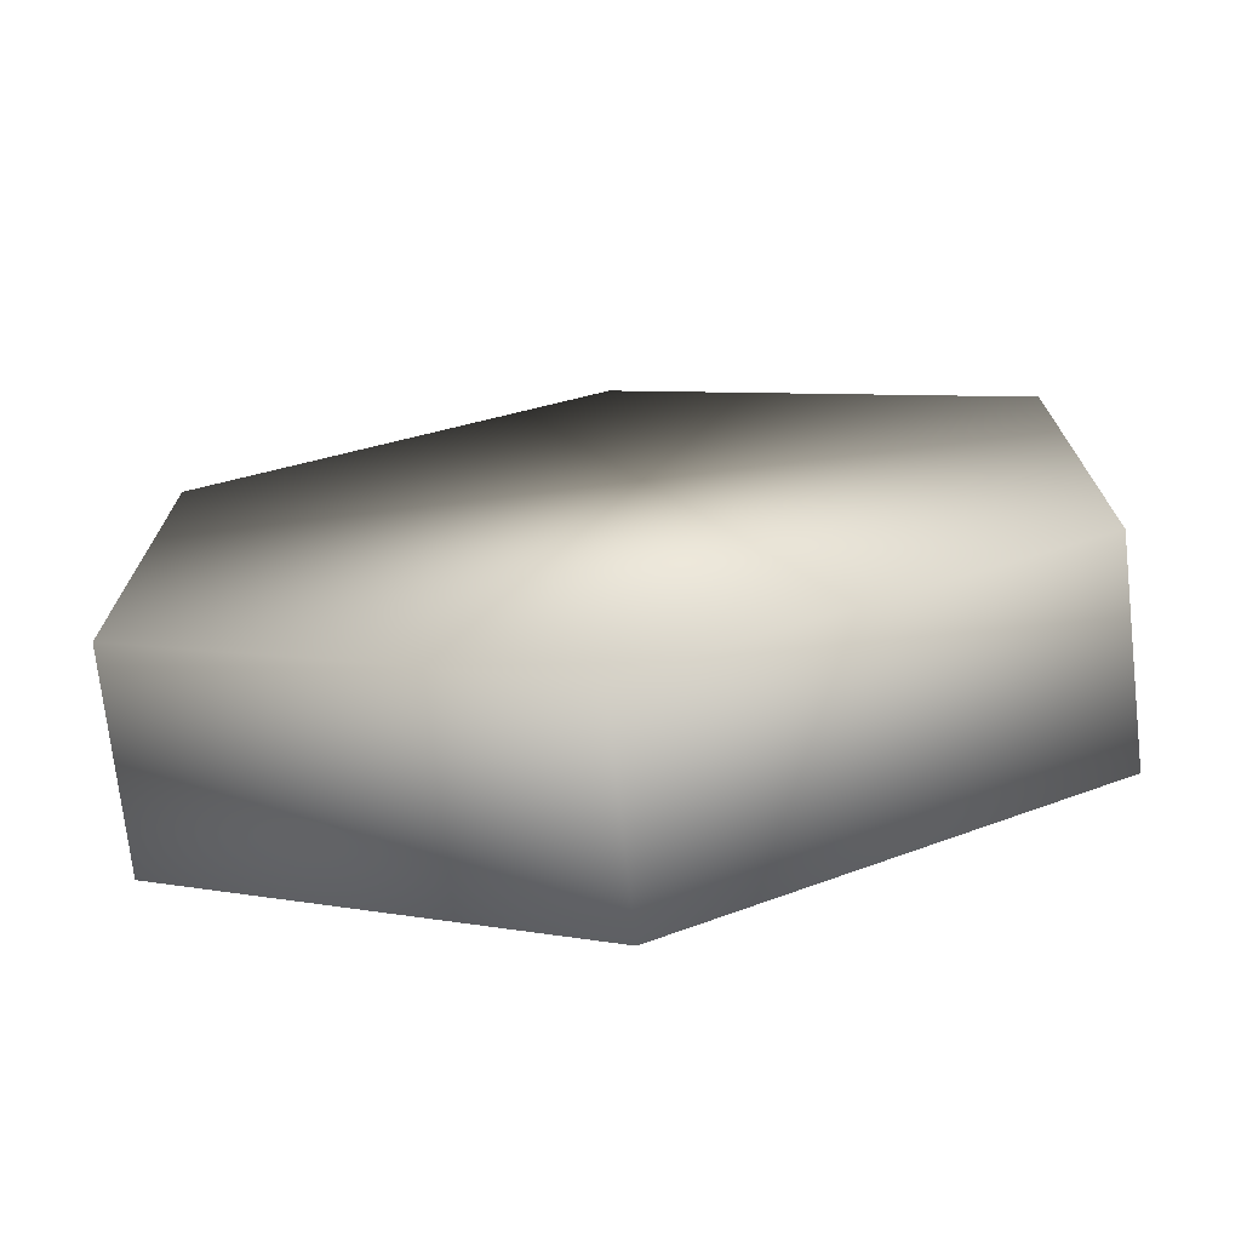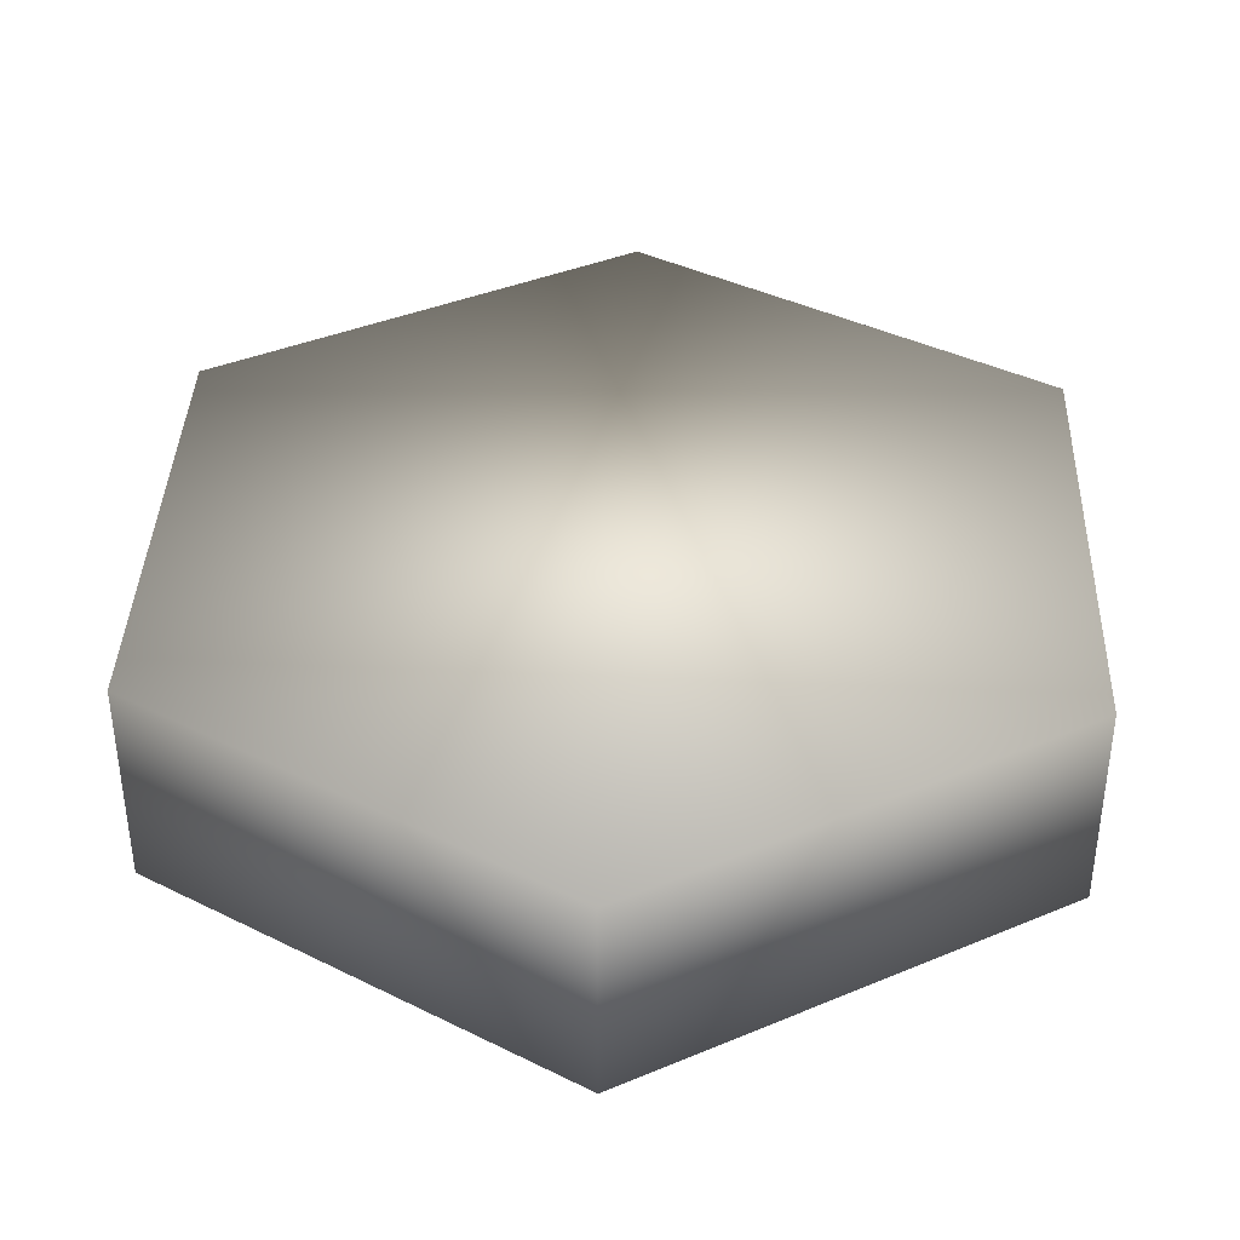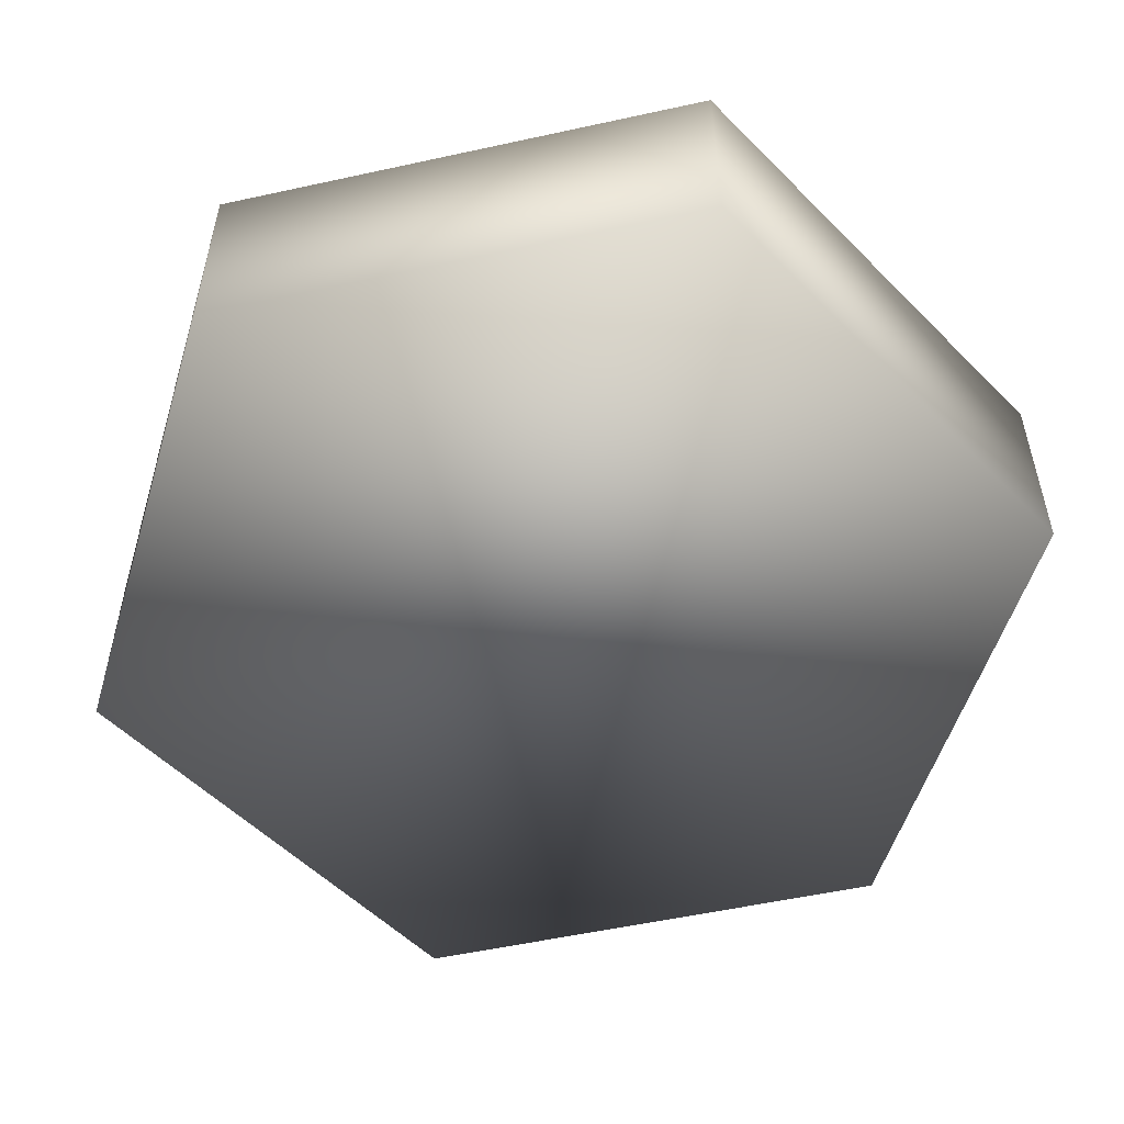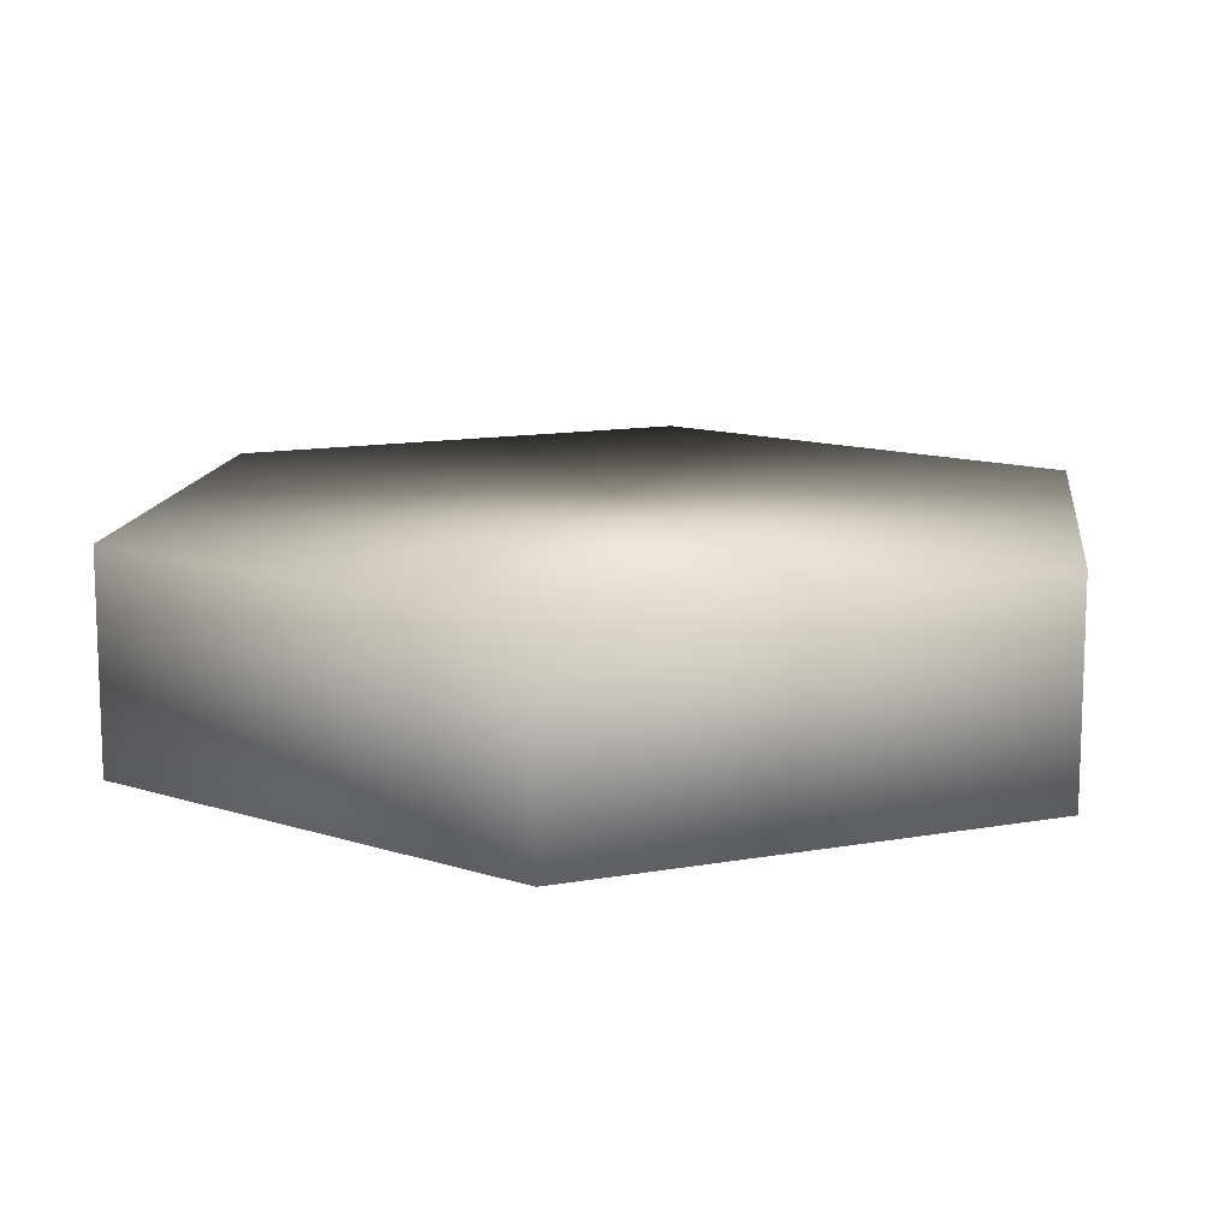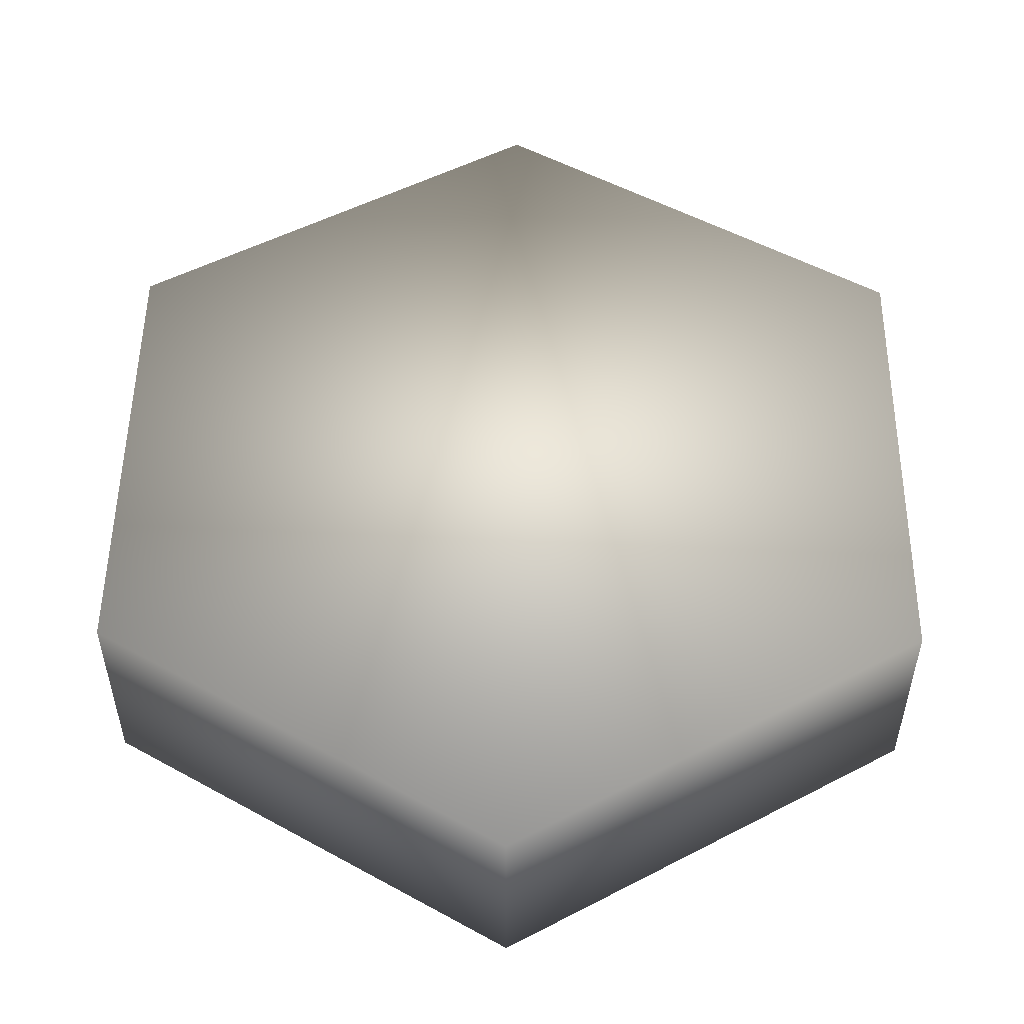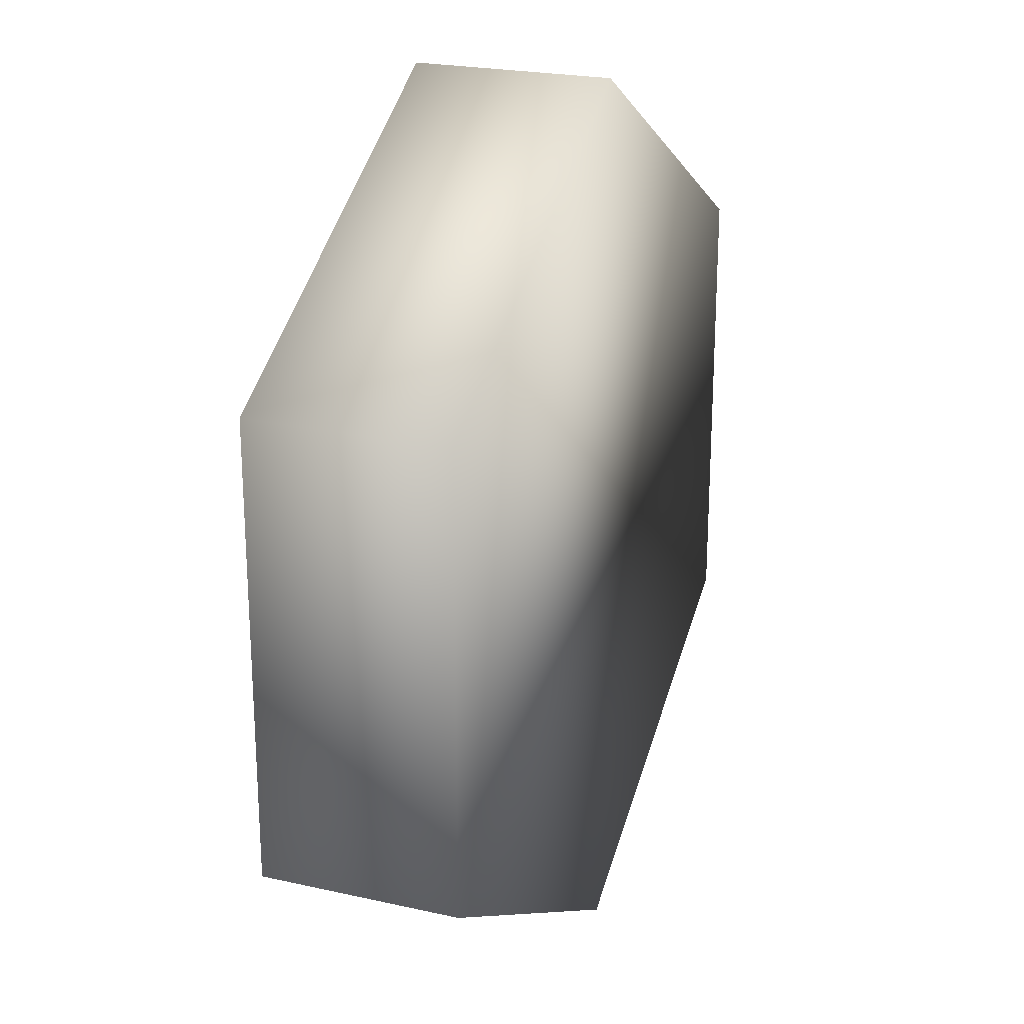
<metadata>
{"format":"obj","ext":"obj","renderer":"f3d","projection":"perspective","resolution":1024,"background":"white","views":[{"elev":-72.8,"azim":-173.5,"up":"+Y"},{"elev":38.5,"azim":-117.9,"up":"+Z"},{"elev":-53.6,"azim":-76.8,"up":"+Z"},{"elev":12.7,"azim":-172.8,"up":"+Z"},{"elev":52.1,"azim":-119.3,"up":"+Z"},{"elev":22.9,"azim":-69.1,"up":"+Y"}]}
</metadata>
<code>
o DOOR_2_PAD_1_1/DOOR_2_PAD_1/mesh57/mesh57-geometry#mesh57-geometry
v 0.02988 0.6214 0.2911
v 0.01681 0.6139 0.2976
v 0.01681 0.6139 0.2911
v 0.02988 0.6214 0.2976
v 0.003728 0.6214 0.2976
v 0.003728 0.6214 0.2911
v 0.02988 0.6365 0.2976
v 0.02988 0.6365 0.2911
v 0.003728 0.6365 0.2911
v 0.01681 0.6441 0.2911
v 0.003728 0.6365 0.2976
v 0.01681 0.6441 0.2976
f 1 2 3
f 2 1 4
f 3 2 1
f 4 1 2
f 5 3 2
f 2 3 5
f 6 1 3
f 3 1 6
f 1 7 4
f 4 7 1
f 4 5 2
f 2 5 4
f 3 5 6
f 6 5 3
f 1 6 8
f 8 6 1
f 7 1 8
f 8 1 7
f 5 4 7
f 7 4 5
f 5 9 6
f 6 9 5
f 8 6 9
f 9 6 8
f 10 7 8
f 8 7 10
f 5 7 11
f 11 7 5
f 9 5 11
f 11 5 9
f 8 9 10
f 10 9 8
f 7 10 12
f 12 10 7
f 11 7 12
f 12 7 11
f 12 9 11
f 11 9 12
f 9 12 10
f 10 12 9

</code>
